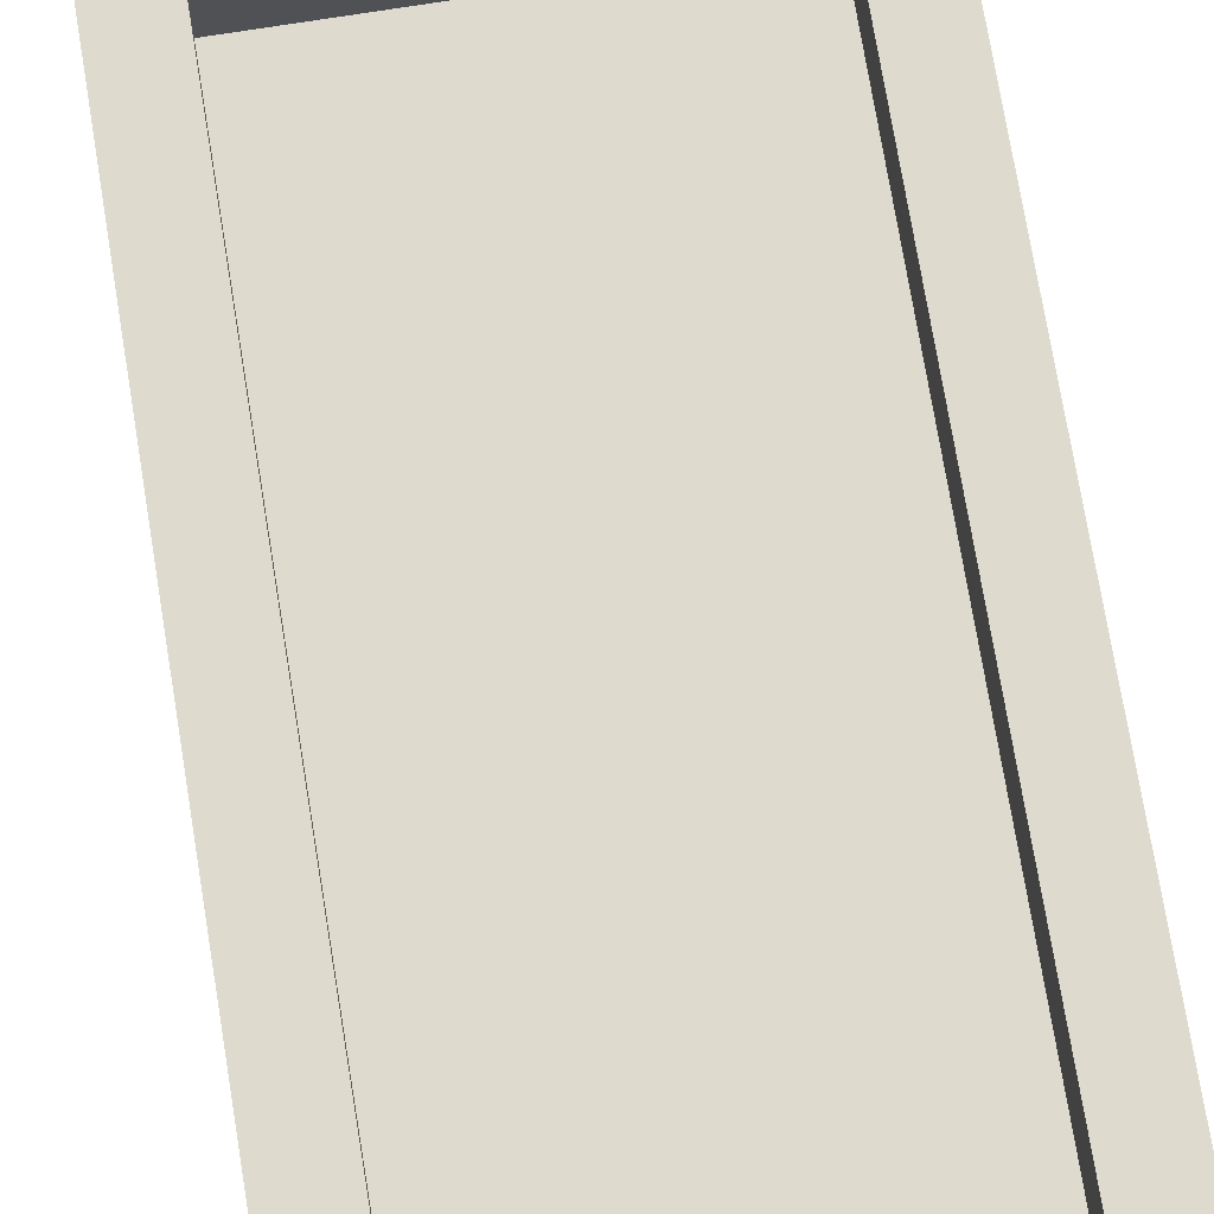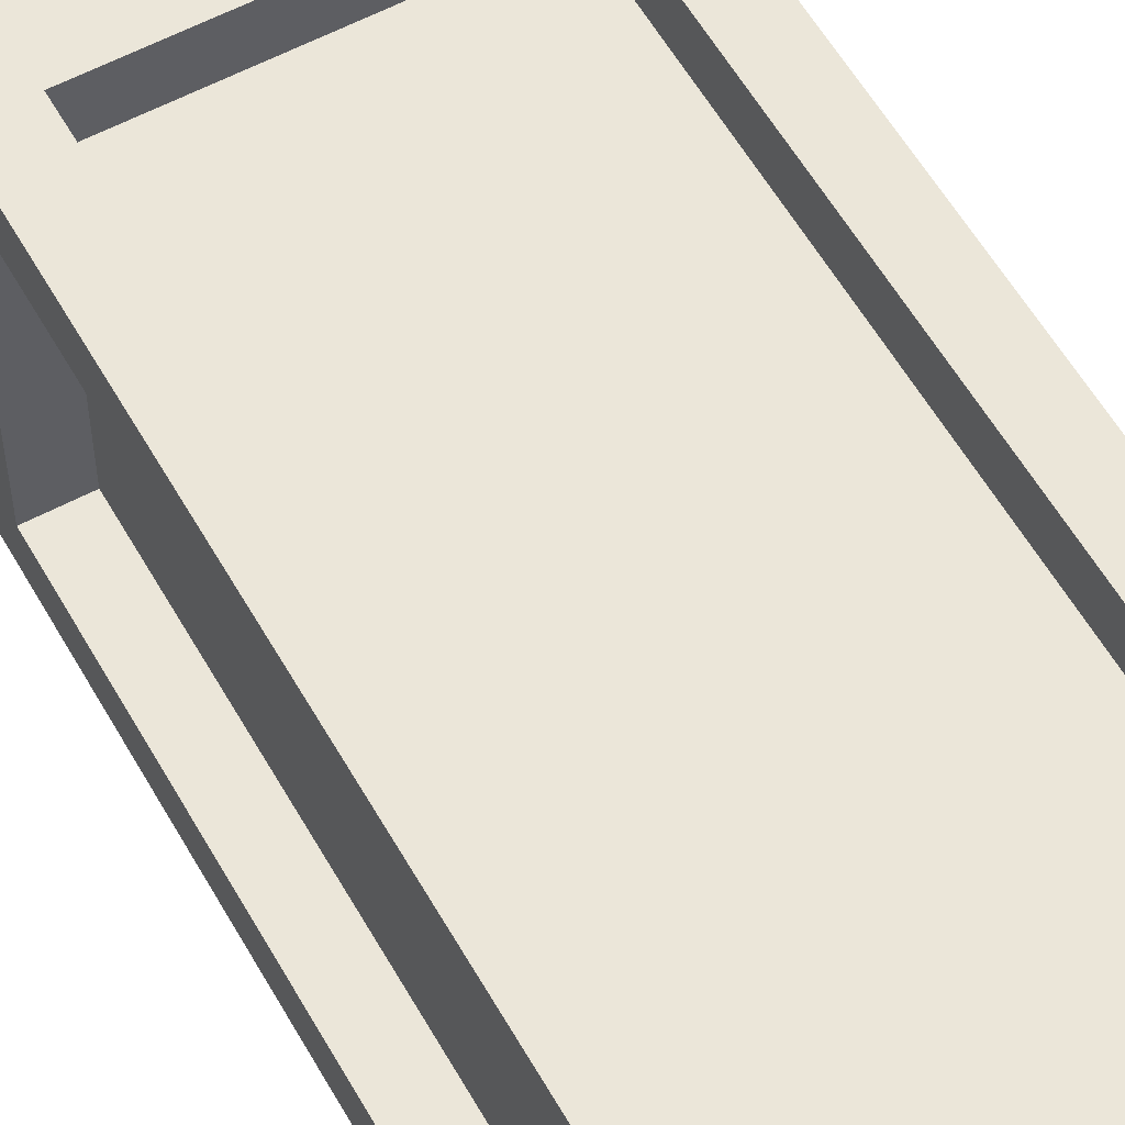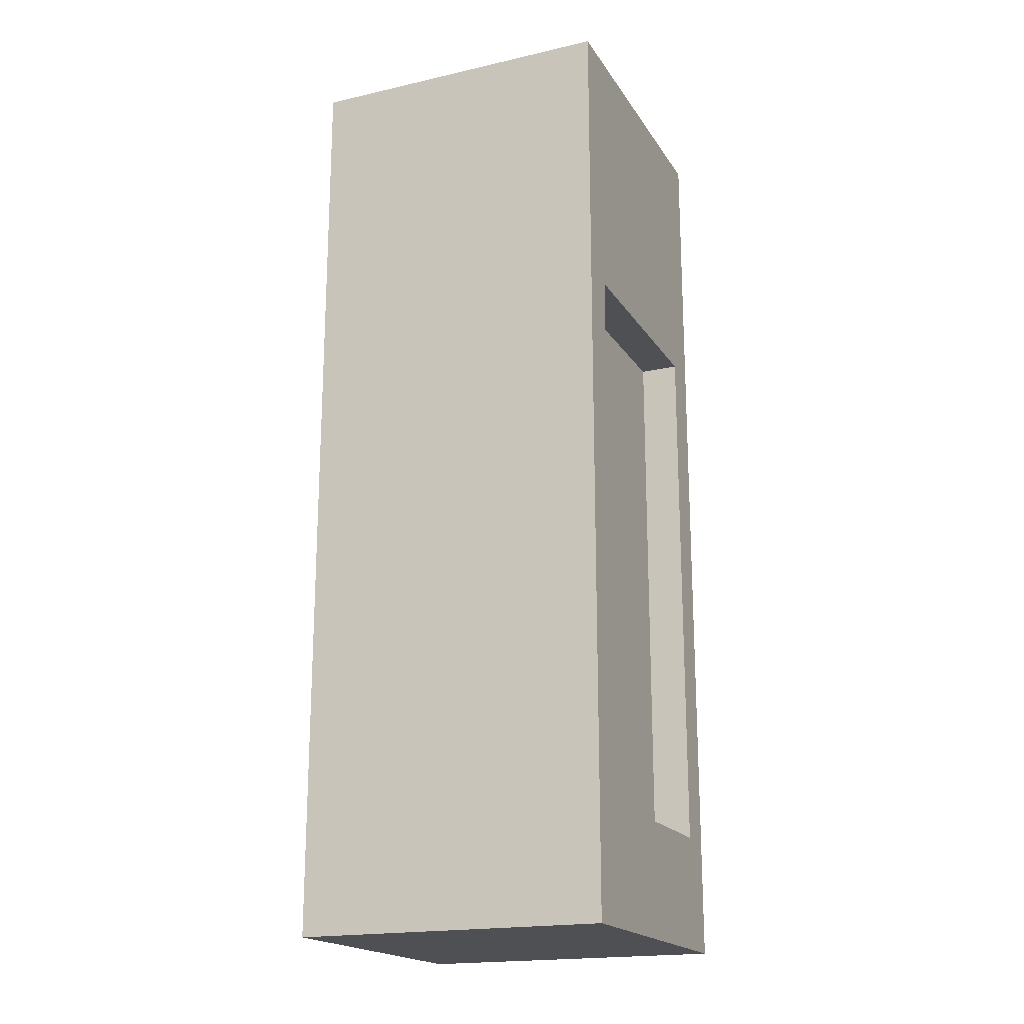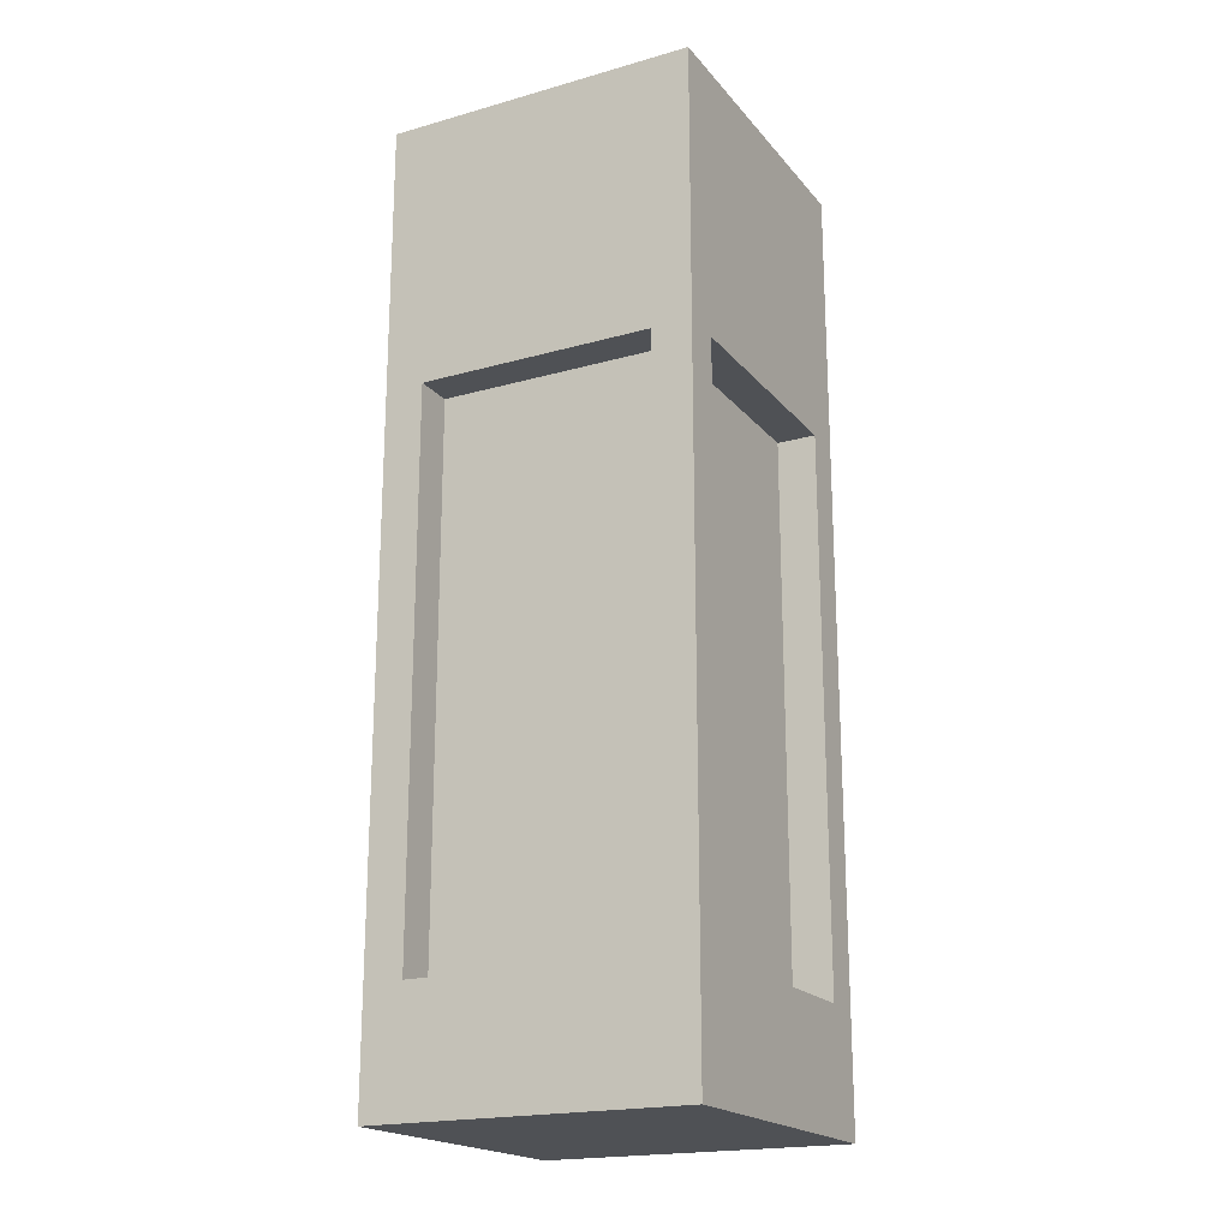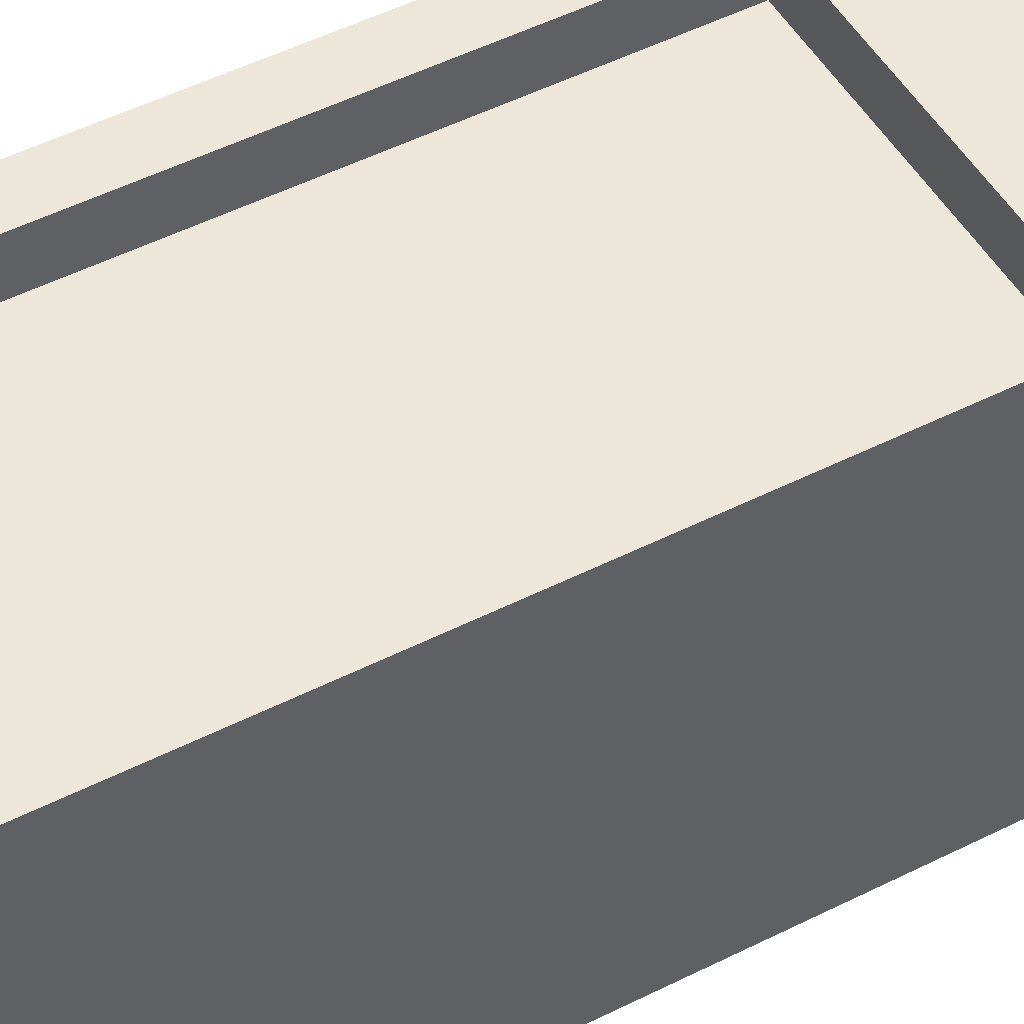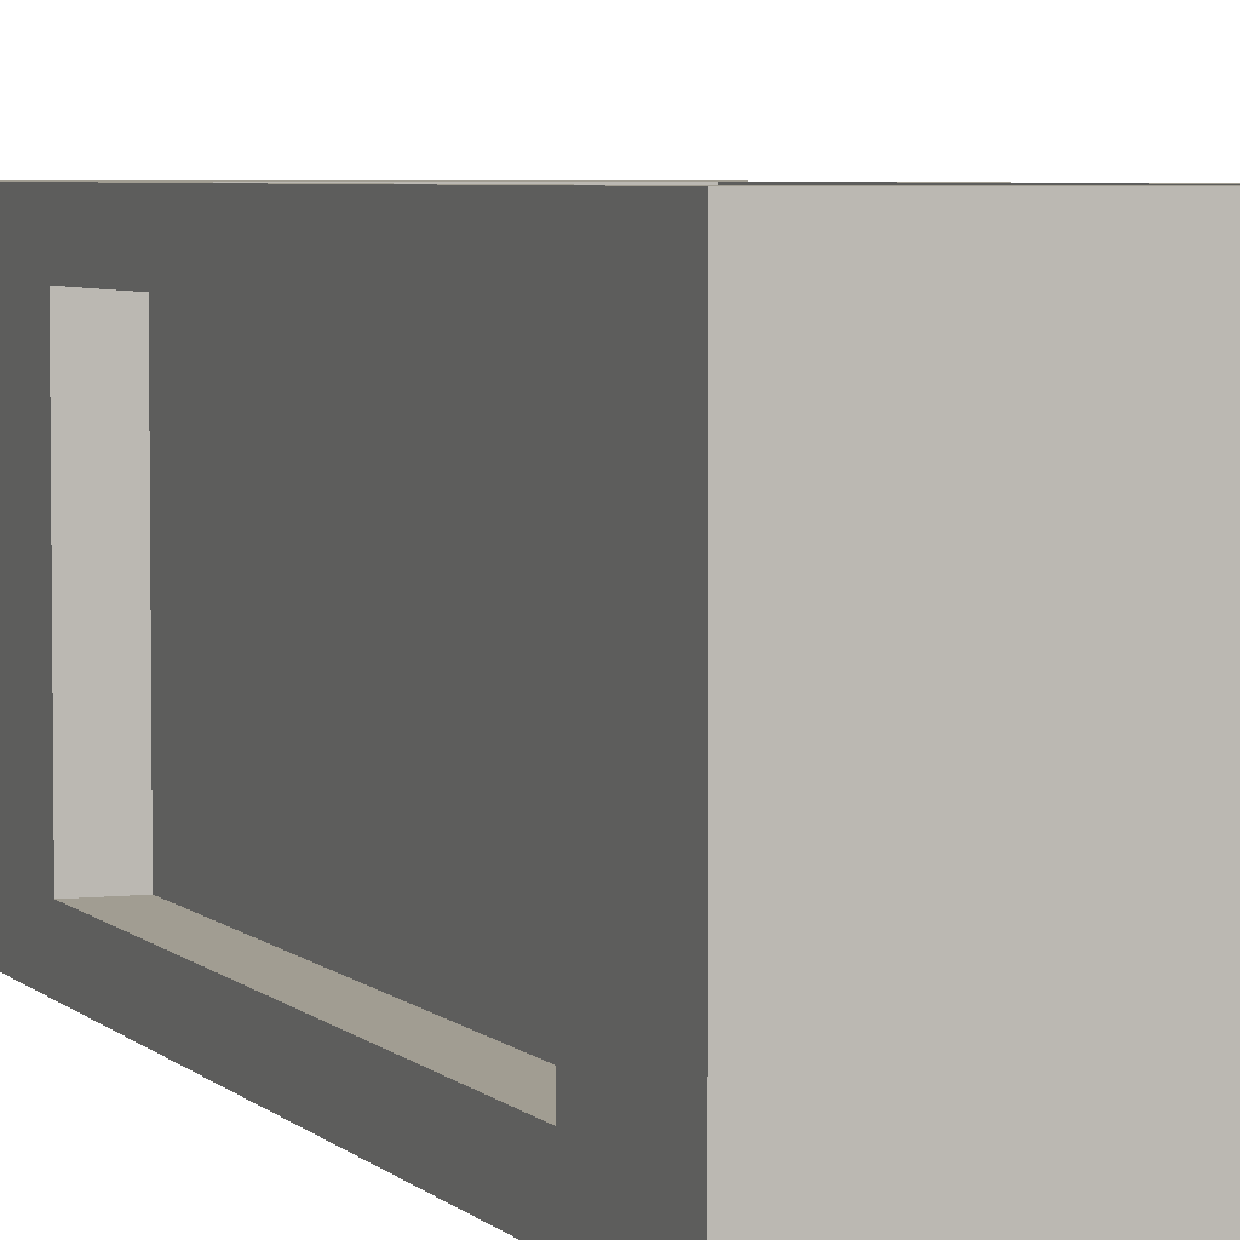
<metadata>
{"format":"obj","ext":"obj","renderer":"f3d","projection":"perspective","resolution":1024,"background":"white","views":[{"elev":71.3,"azim":-9.2,"up":"+Z"},{"elev":57.1,"azim":-29.2,"up":"+Z"},{"elev":-19.1,"azim":-156.8,"up":"+Y"},{"elev":-19.7,"azim":-62.4,"up":"+Y"},{"elev":49.6,"azim":60.8,"up":"+Z"},{"elev":4.6,"azim":-21.2,"up":"+Z"}]}
</metadata>
<code>
o MainCube
v -0.4 -1.2 0.4
v -0.4 -1.2 -0.4
v -0.4 -0.9 0.3
v -0.4 -0.9 -0.3
v -0.4 0.5 0.3
v -0.4 0.5 -0.3
v -0.4 1.2 0.4
v -0.4 1.2 -0.4
v -0.3 -0.9 0.3
v -0.3 -0.9 -0.3
v -0.3 0.5 0.3
v -0.3 0.5 -0.3
v 0.3 -0.9 0.4
v 0.3 -0.9 0.3
v 0.3 0.5 0.4
v 0.3 0.5 0.3
v -0.3 -0.9 0.4
v -0.3 -0.9 0.3
v -0.3 0.5 0.4
v -0.3 0.5 0.3
v 0.4 -1.2 0.4
v 0.4 -1.2 -0.4
v 0.4 1.2 0.4
v 0.4 1.2 -0.4
v -0.4 -1.2 0.4
v -0.4 1.2 0.4
v -0.3 -0.9 0.4
v -0.3 0.5 0.4
v 0.3 -0.9 0.4
v 0.3 0.5 0.4
v 0.4 -1.2 0.4
v 0.4 1.2 0.4
v -0.3 -0.9 0.3
v -0.3 0.5 0.3
v 0.3 -0.9 0.3
v 0.3 0.5 0.3
v -0.4 -0.9 -0.3
v -0.4 0.5 -0.3
v -0.3 -0.9 -0.3
v -0.3 0.5 -0.3
v -0.4 -0.9 0.3
v -0.4 0.5 0.3
v -0.3 -0.9 0.3
v -0.3 0.5 0.3
v -0.4 -1.2 -0.4
v -0.4 1.2 -0.4
v 0.4 -1.2 -0.4
v 0.4 1.2 -0.4
v -0.4 -1.2 0.4
v 0.4 -1.2 0.4
v -0.4 -1.2 -0.4
v 0.4 -1.2 -0.4
v -0.3 0.5 0.4
v 0.3 0.5 0.4
v -0.4 0.5 0.3
v -0.3 0.5 0.3
v 0.3 0.5 0.3
v -0.4 0.5 -0.3
v -0.3 0.5 -0.3
v -0.3 -0.9 0.4
v 0.3 -0.9 0.4
v -0.4 -0.9 0.3
v -0.3 -0.9 0.3
v 0.3 -0.9 0.3
v -0.4 -0.9 -0.3
v -0.3 -0.9 -0.3
v -0.4 1.2 0.4
v 0.4 1.2 0.4
v -0.4 1.2 -0.4
v 0.4 1.2 -0.4
f 3 2 1
f 4 2 3
f 5 3 1
f 6 2 4
f 7 5 1
f 7 6 5
f 8 2 6
f 8 6 7
f 11 10 9
f 12 10 11
f 15 14 13
f 16 14 15
f 17 18 19
f 19 18 20
f 21 22 23
f 23 22 24
f 27 26 25
f 28 26 27
f 29 27 25
f 30 26 28
f 31 29 25
f 31 30 29
f 32 26 30
f 32 30 31
f 35 34 33
f 36 34 35
f 39 38 37
f 40 38 39
f 41 42 43
f 43 42 44
f 45 46 47
f 47 46 48
f 51 50 49
f 52 50 51
f 56 54 53
f 57 54 56
f 58 56 55
f 59 56 58
f 60 61 63
f 63 61 64
f 62 63 65
f 65 63 66
f 67 68 69
f 69 68 70

</code>
